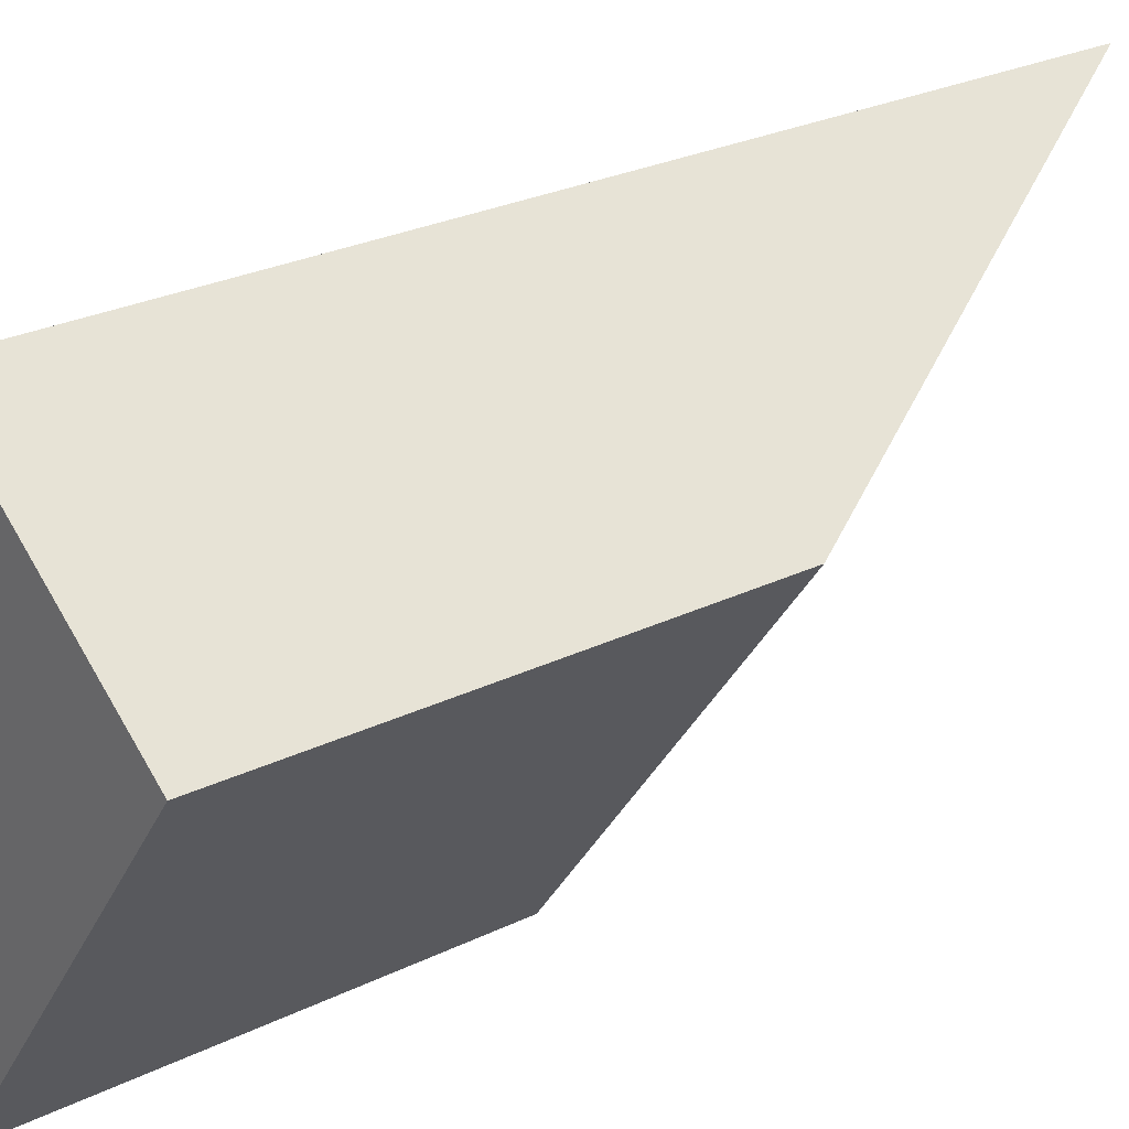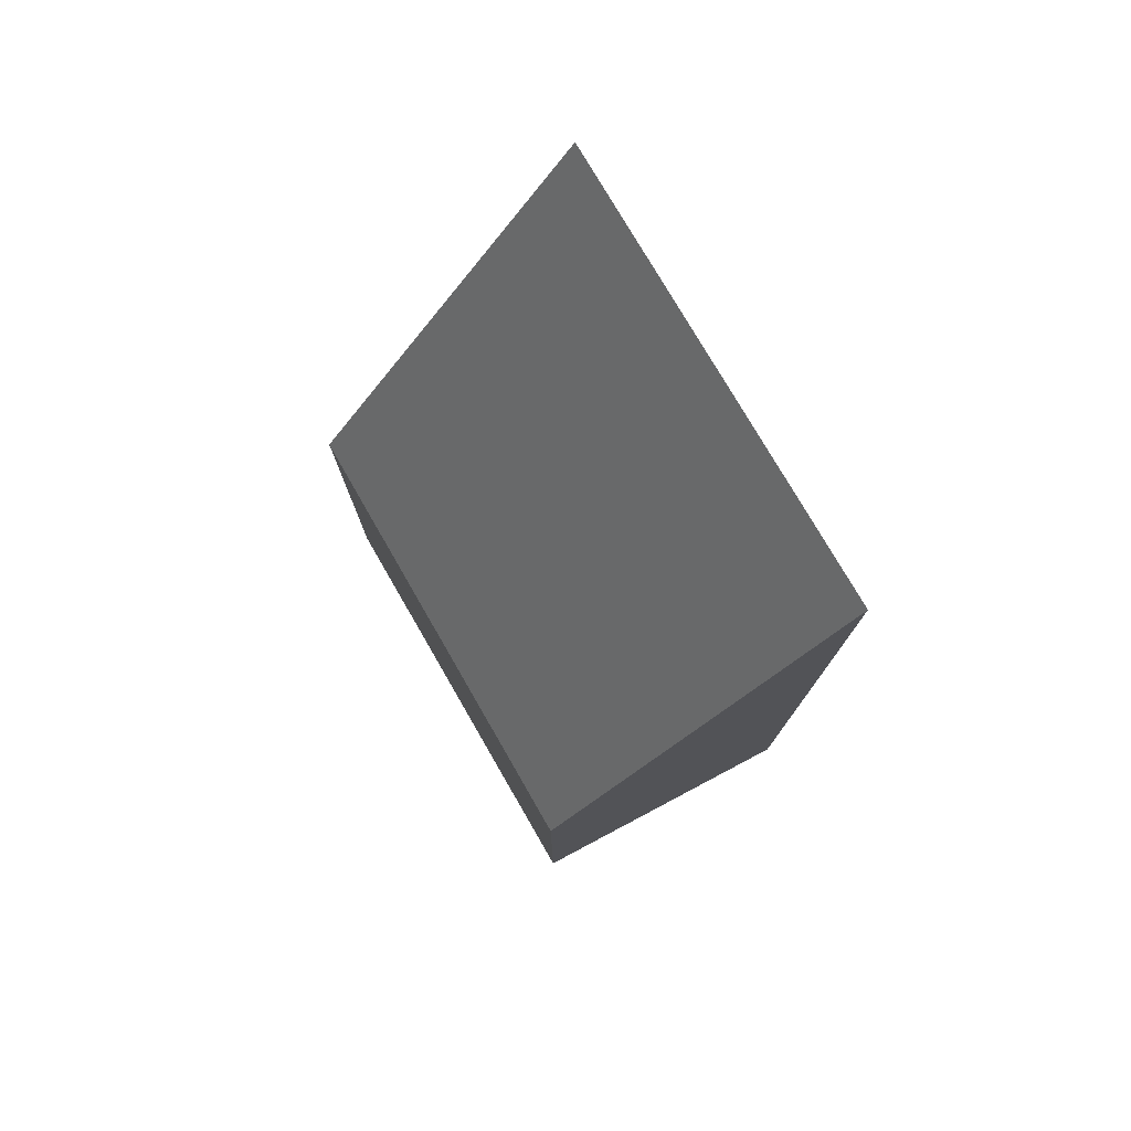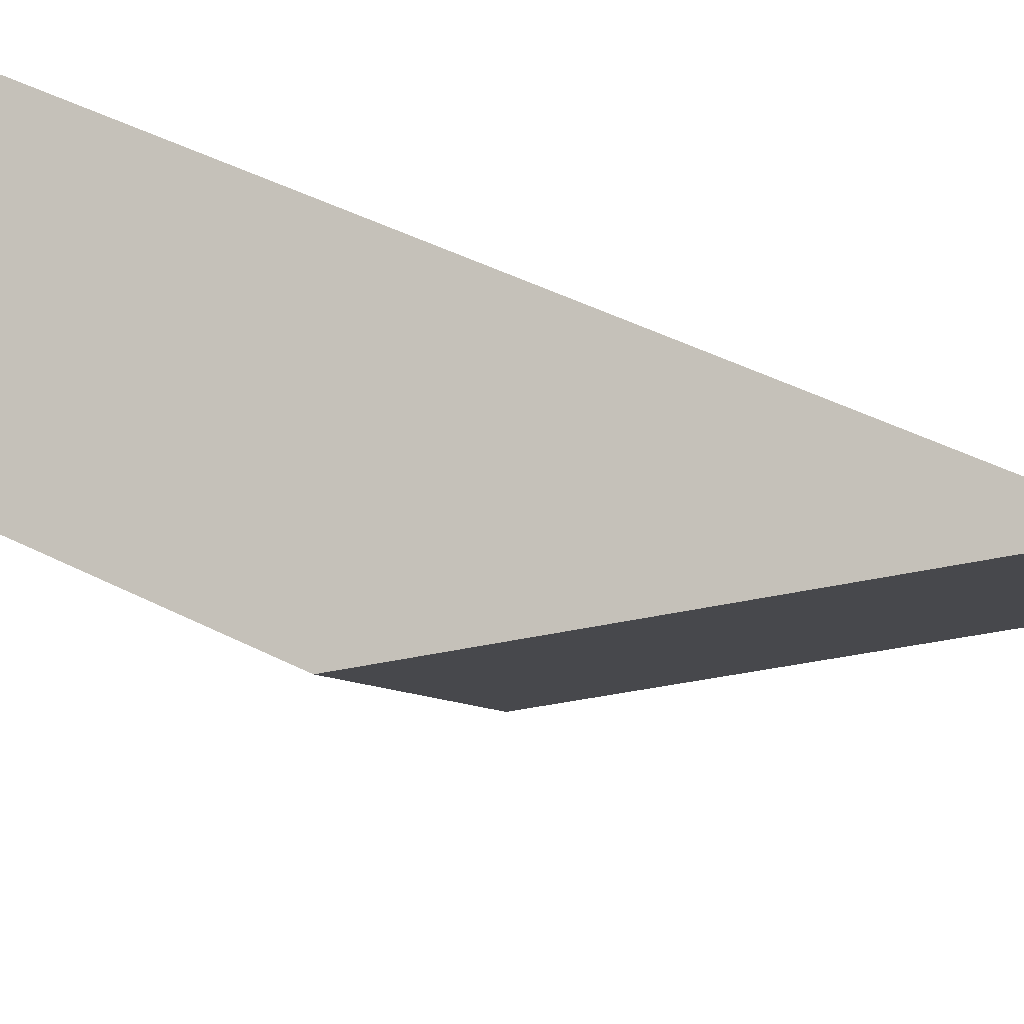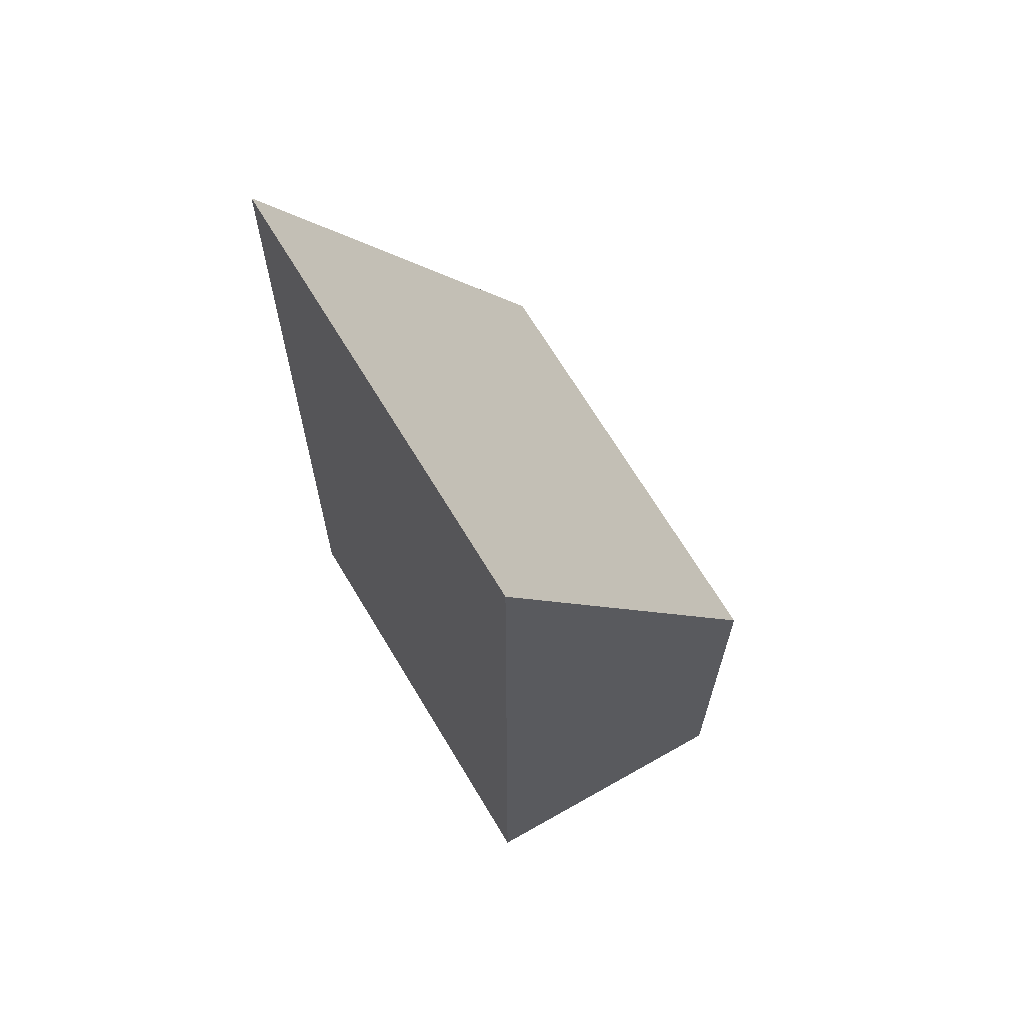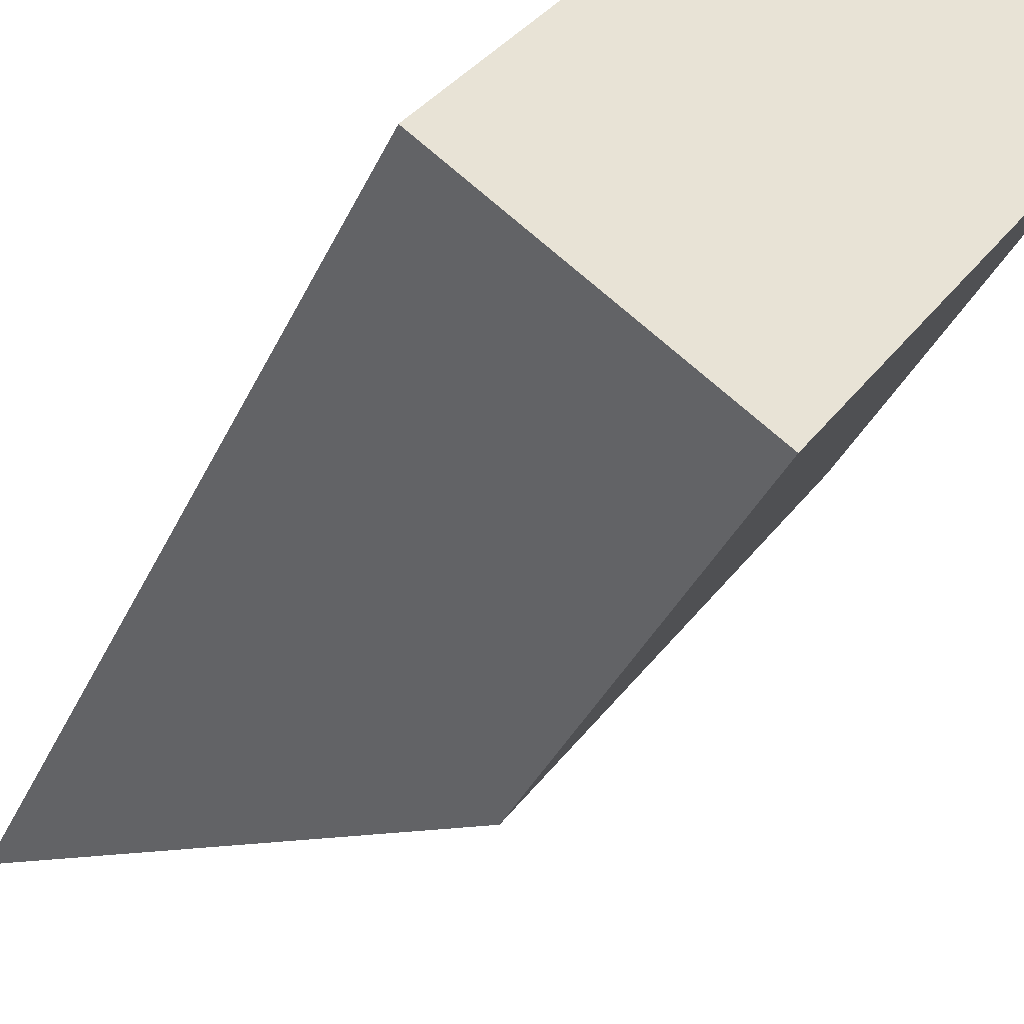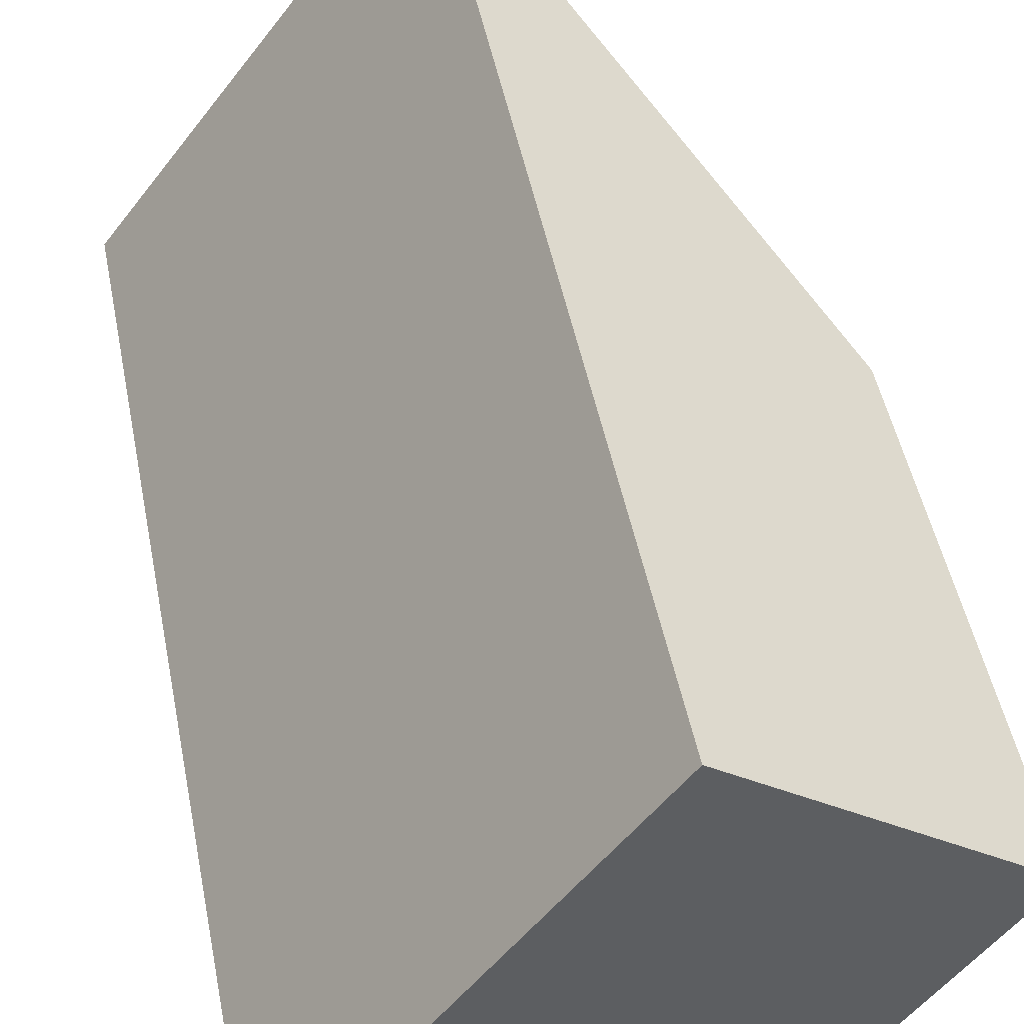
<metadata>
{"format":"obj","ext":"obj","renderer":"f3d","projection":"perspective","resolution":1024,"background":"white","views":[{"elev":26.1,"azim":52.1,"up":"+Z"},{"elev":78.3,"azim":-173.8,"up":"+Y"},{"elev":50.2,"azim":118.6,"up":"+Z"},{"elev":67.5,"azim":5.7,"up":"+Y"},{"elev":-35.7,"azim":-22.2,"up":"+Z"},{"elev":46.8,"azim":-10.8,"up":"+Z"}]}
</metadata>
<code>
v  3.708 6.819 -2.511
v  4.25 14.04 5.708
v  7.854 6.915 3.157
v  2.82 14.04 3.787
v  0 14.04 8.597e-16
v  4.25 -3.495e-16 5.708
v  7.854 -1.933e-16 3.157
v  3.708 1.538e-16 -2.511
v  0 0 0
v  2.82 -2.319e-16 3.787
g defaultobject
f 1 2 3
f 2 1 4
f 4 1 5
f 6 3 2
f 3 6 7
f 7 1 3
f 1 7 8
f 1 9 5
f 9 1 8
f 9 4 5
f 4 9 2
f 2 9 6
f 6 9 10
f 6 8 7
f 8 6 10
f 8 10 9

</code>
